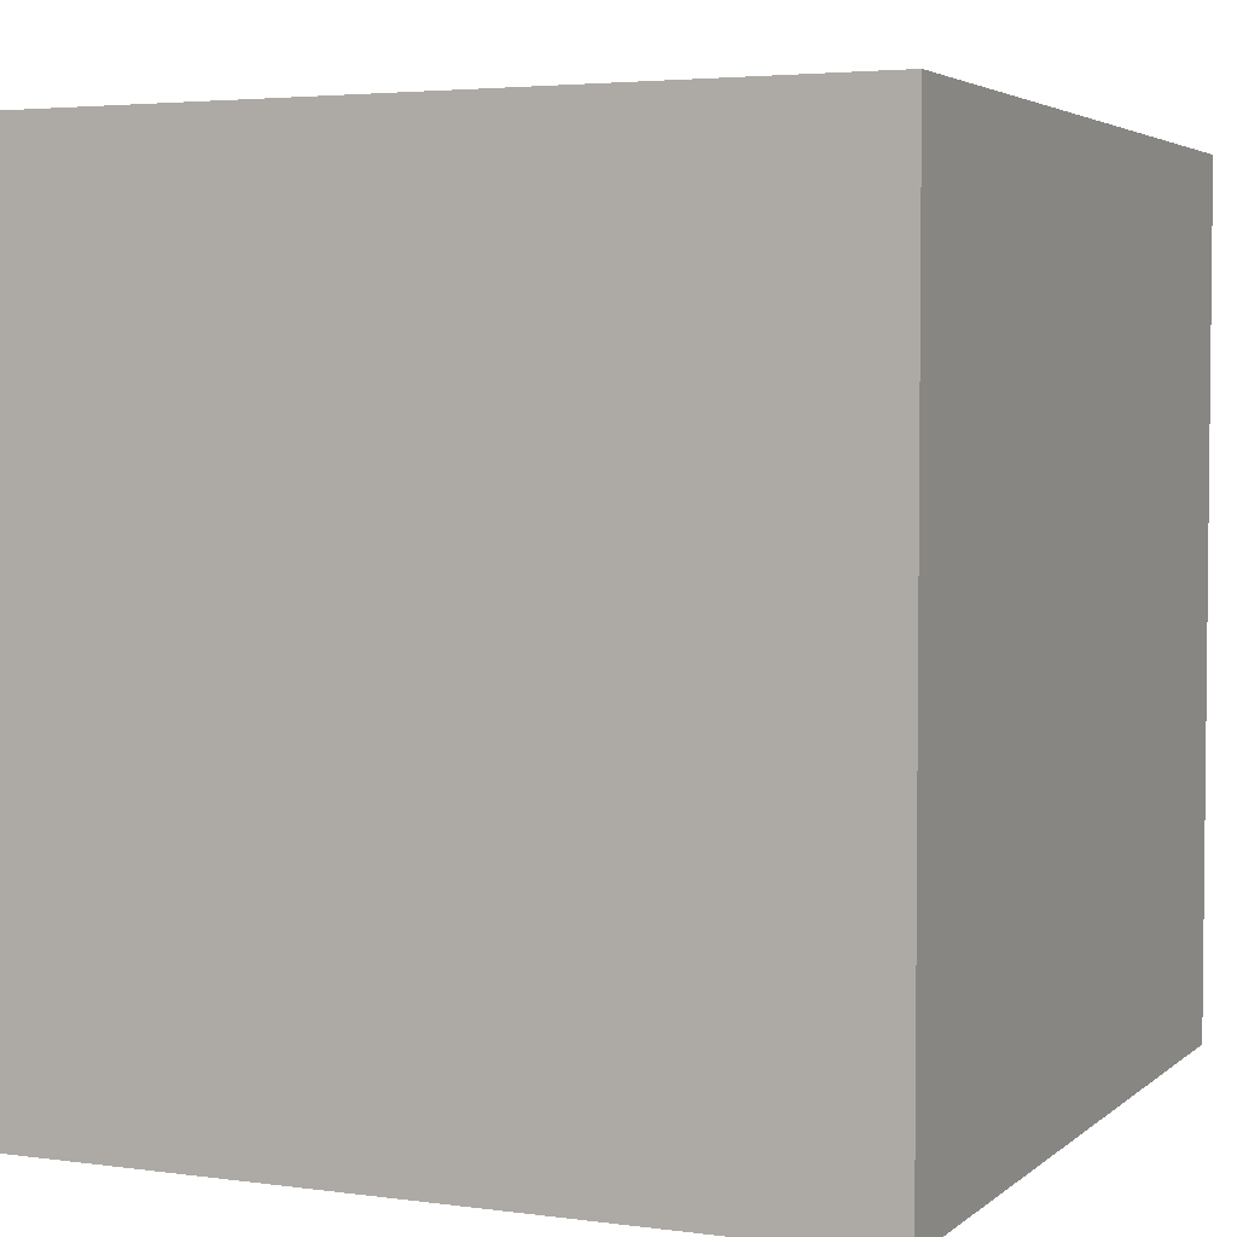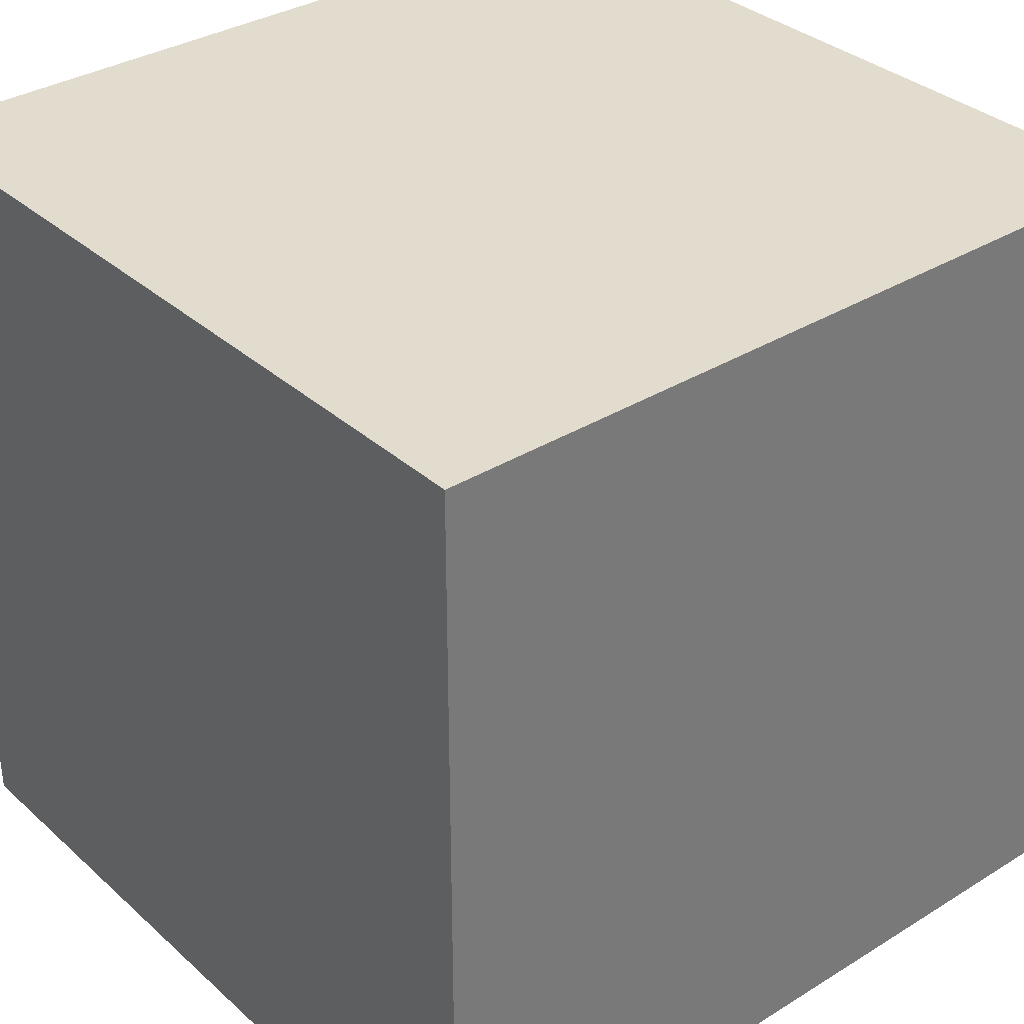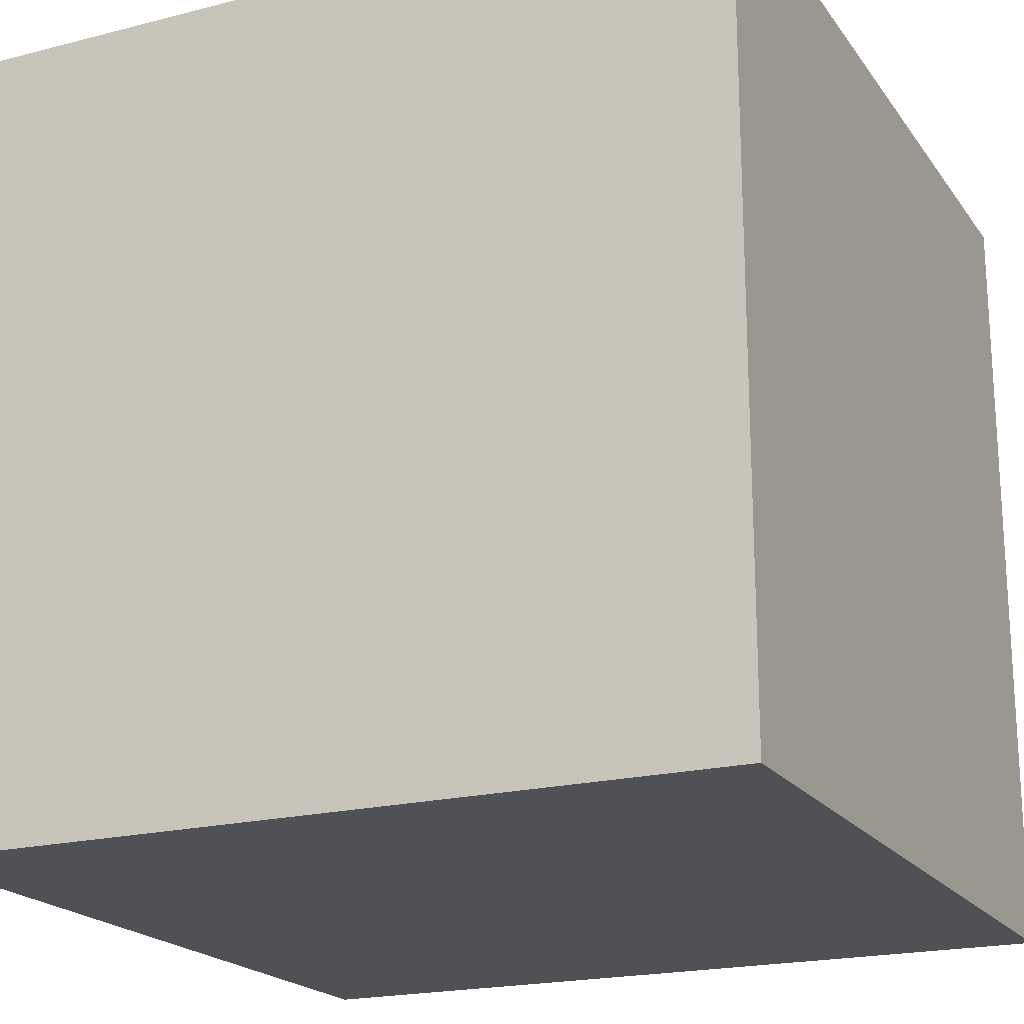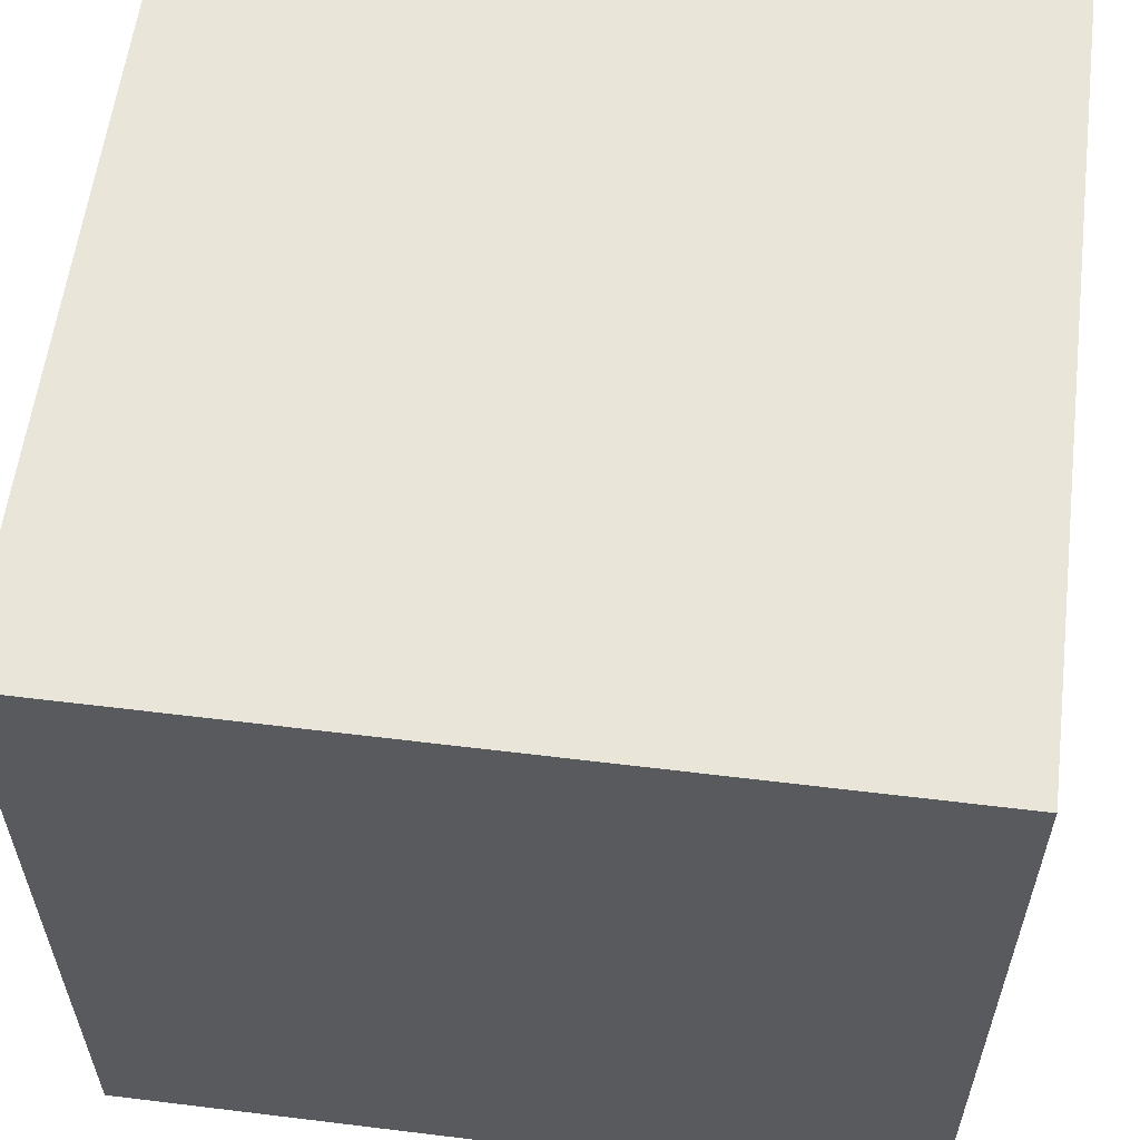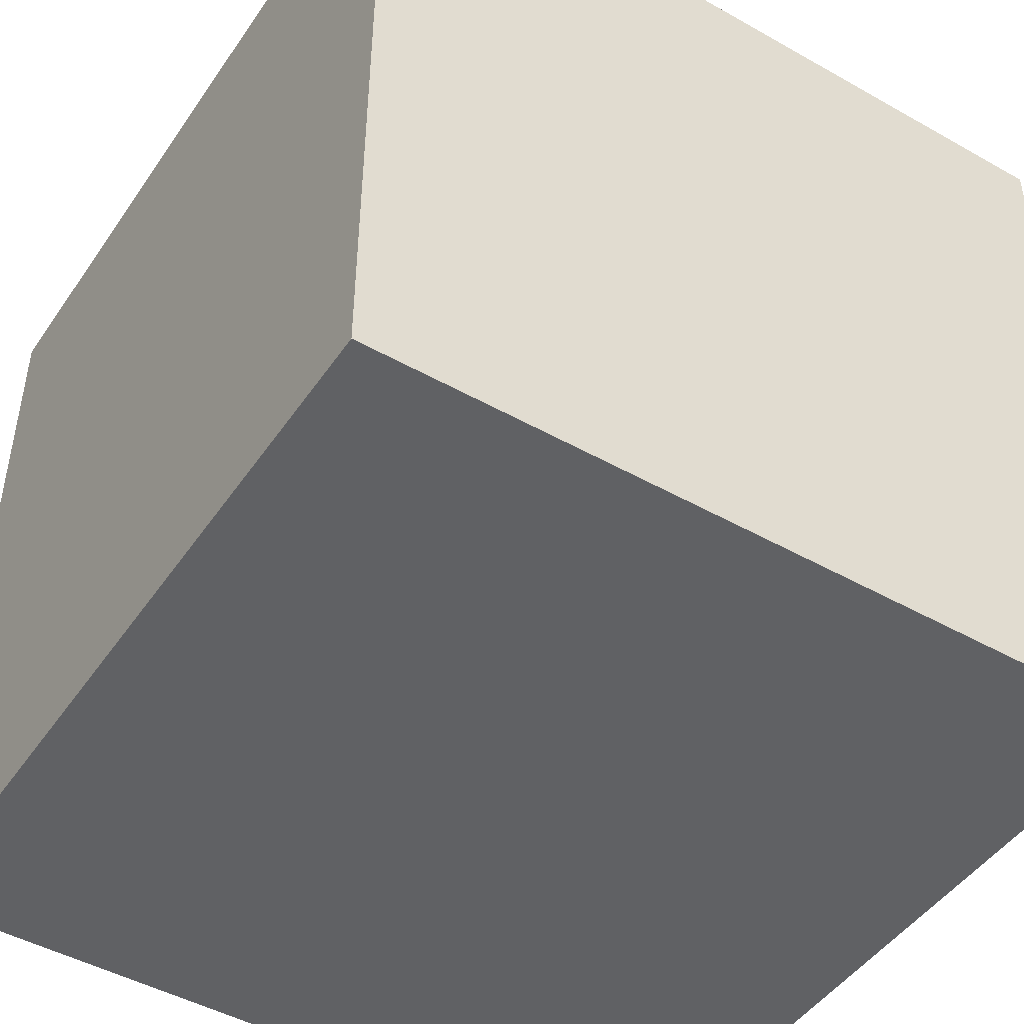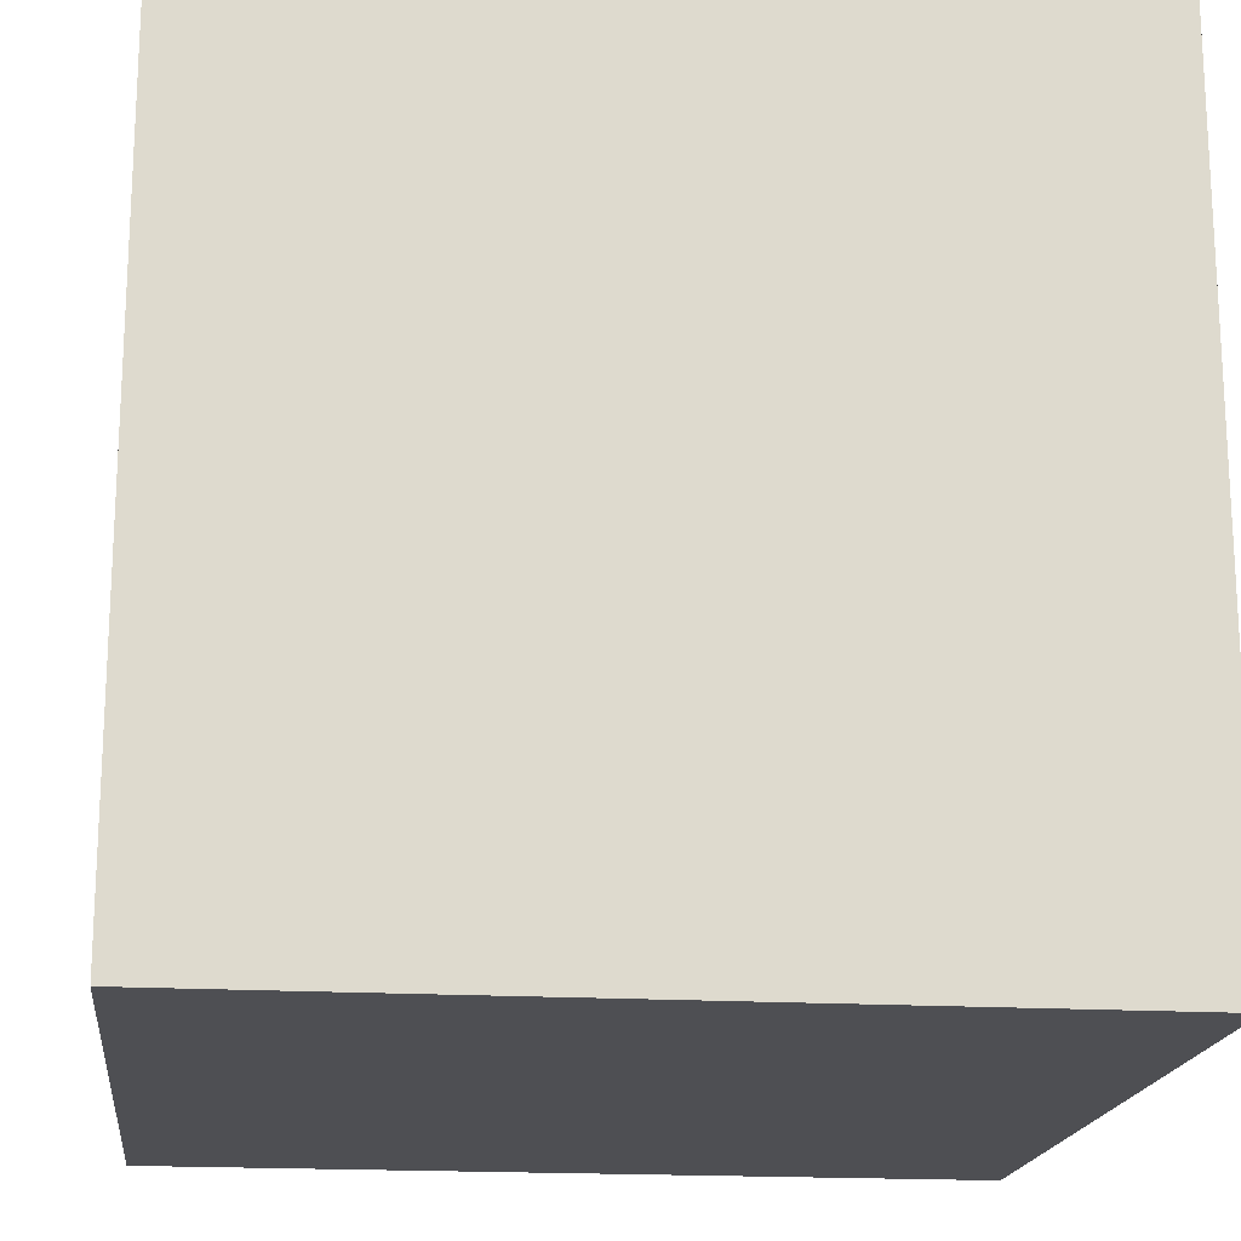
<metadata>
{"format":"obj","ext":"obj","renderer":"f3d","projection":"perspective","resolution":1024,"background":"white","views":[{"elev":3.8,"azim":-65.8,"up":"+Z"},{"elev":34.0,"azim":-39.9,"up":"+Z"},{"elev":-20.1,"azim":-154.8,"up":"+Y"},{"elev":58.6,"azim":7.2,"up":"+Z"},{"elev":-47.0,"azim":-122.6,"up":"+Z"},{"elev":-18.1,"azim":-6.6,"up":"+Z"}]}
</metadata>
<code>
o cube
v 0 0 500
v 500 0 500
v 0 500 500
v 500 500 500
v 0 500 0
v 500 500 0
v 0 0 0
v 500 0 0
g cube
f 1 2 3
f 3 2 4
f 3 4 5
f 5 4 6
f 5 6 7
f 7 6 8
f 7 8 1
f 1 8 2
f 2 8 4
f 4 8 6
f 7 1 5
f 5 1 3

</code>
